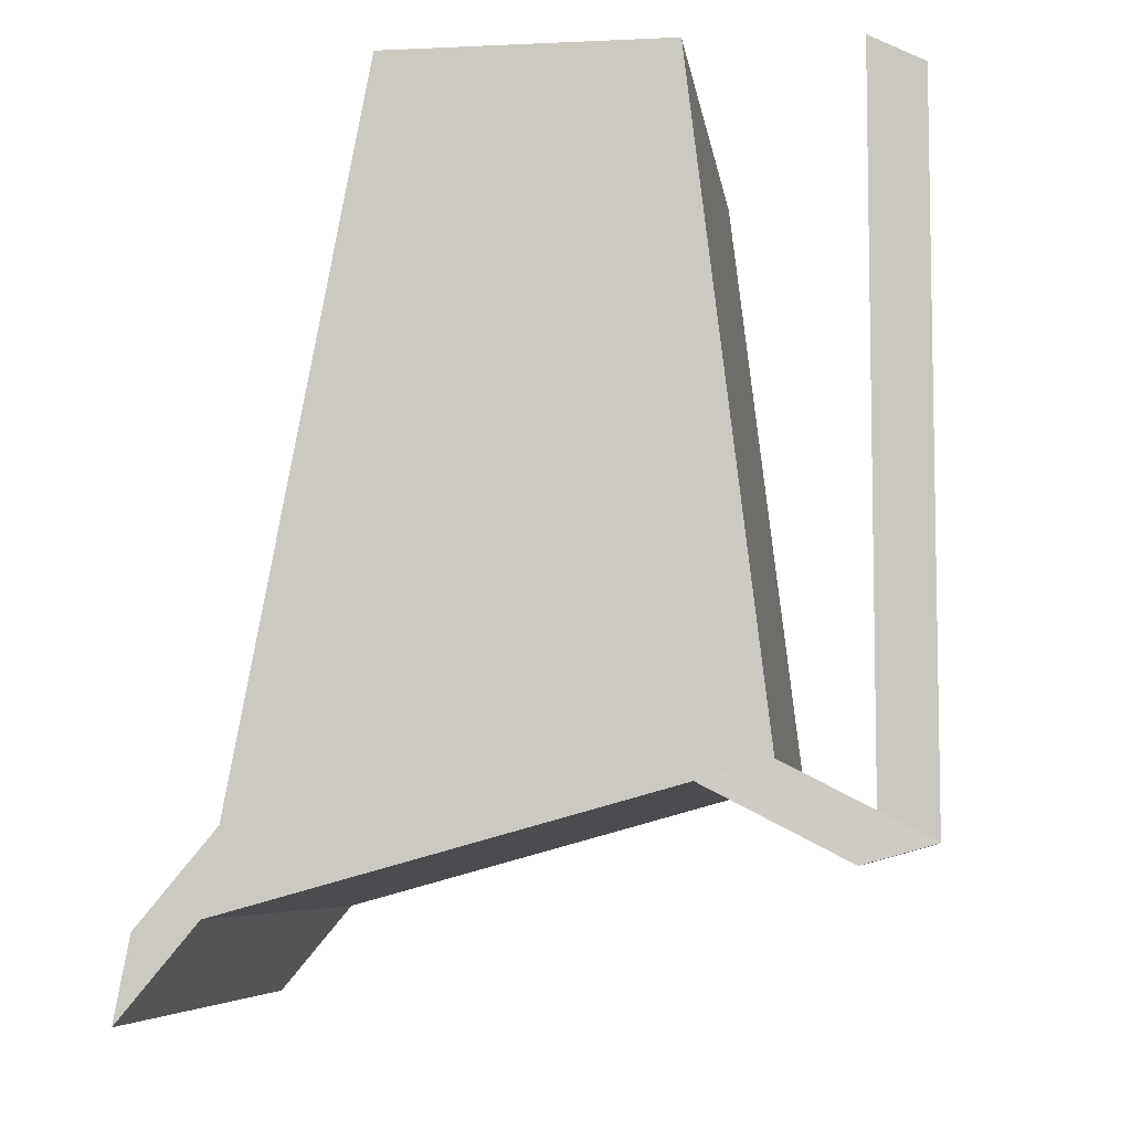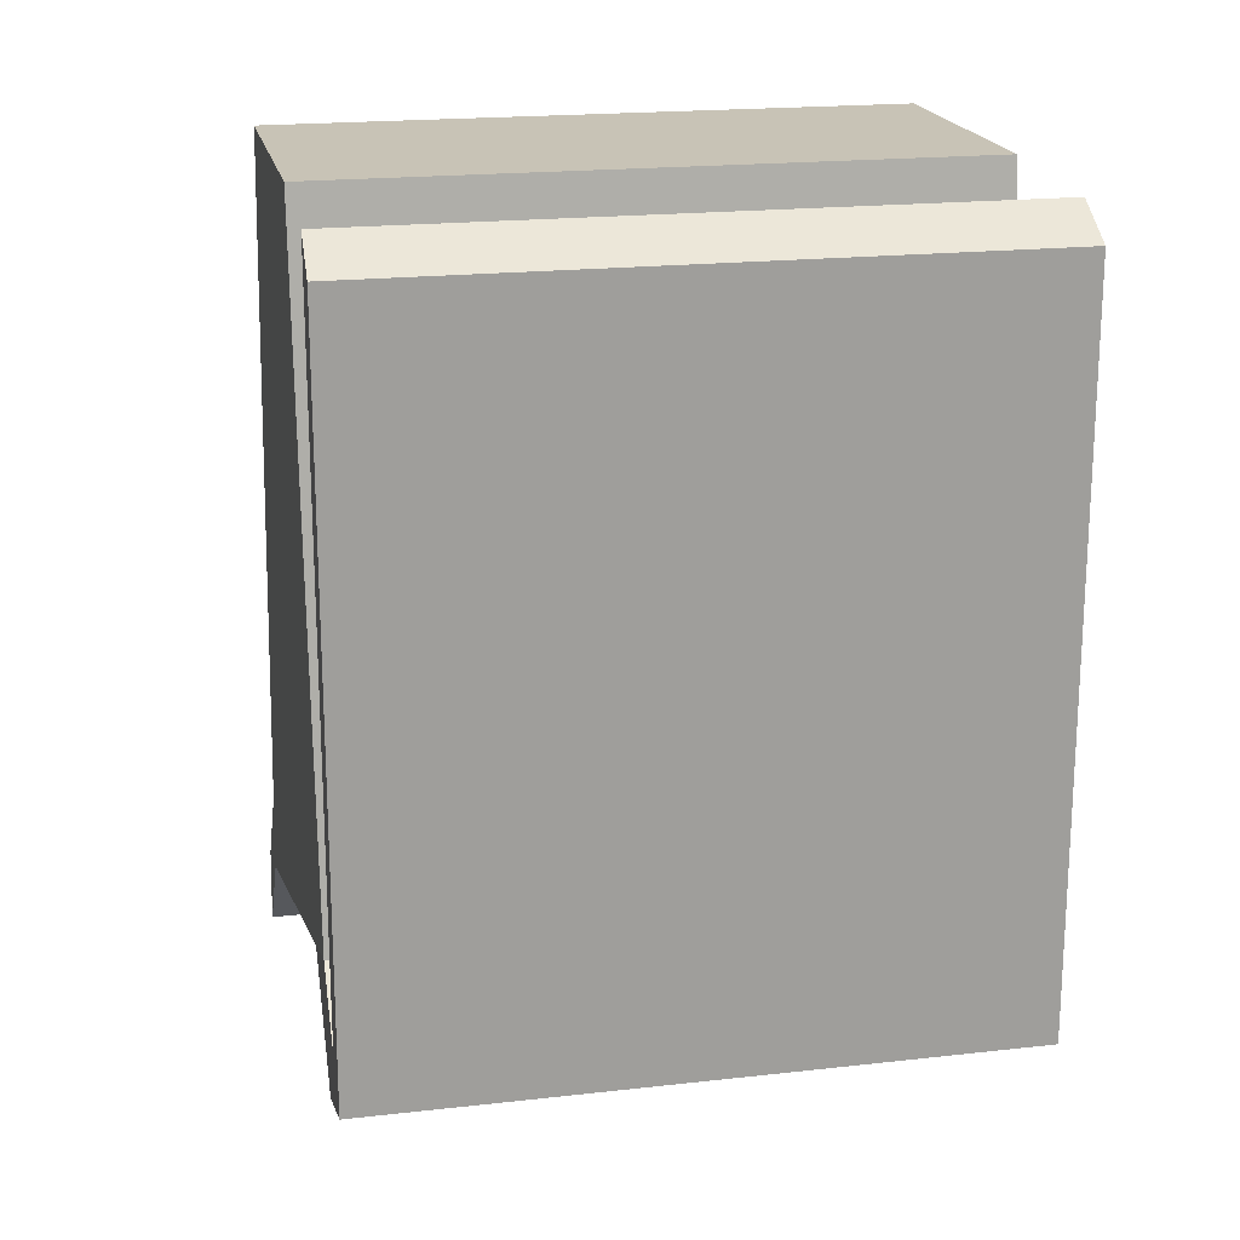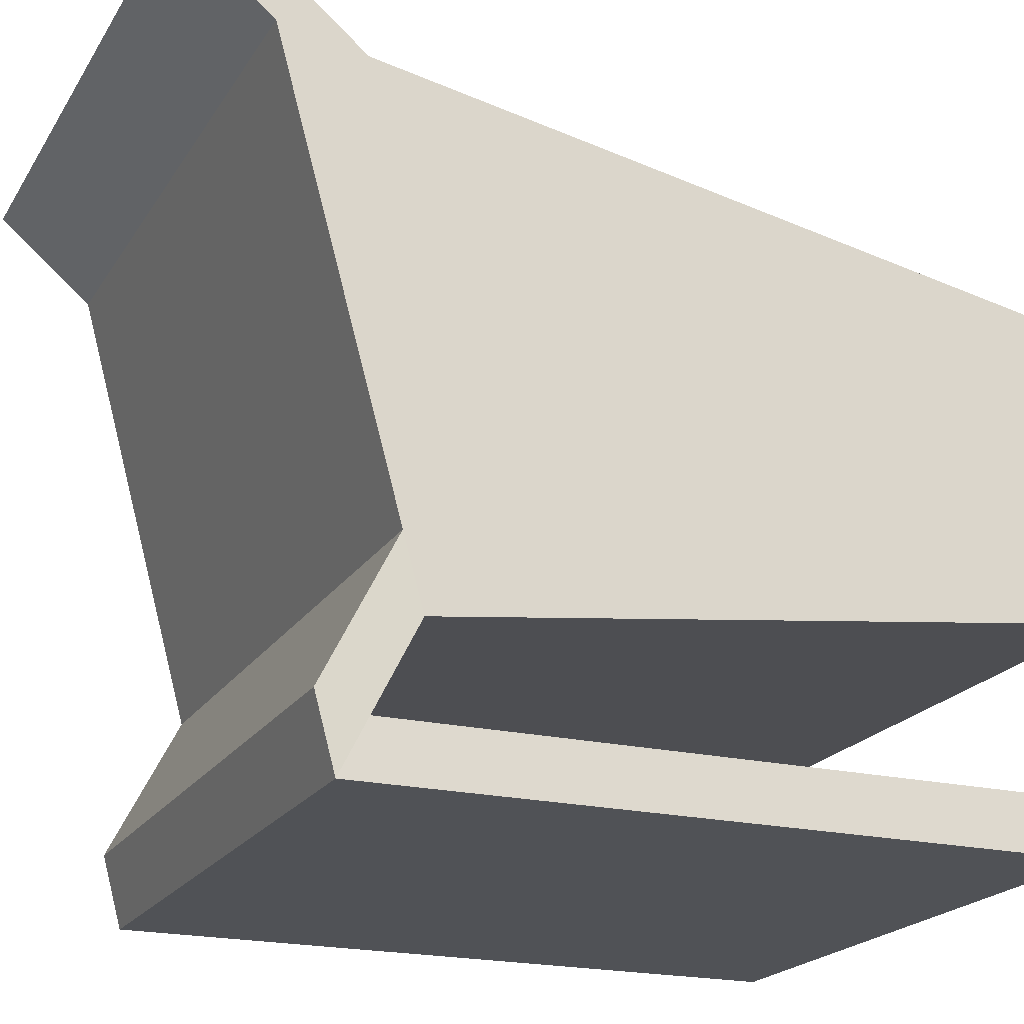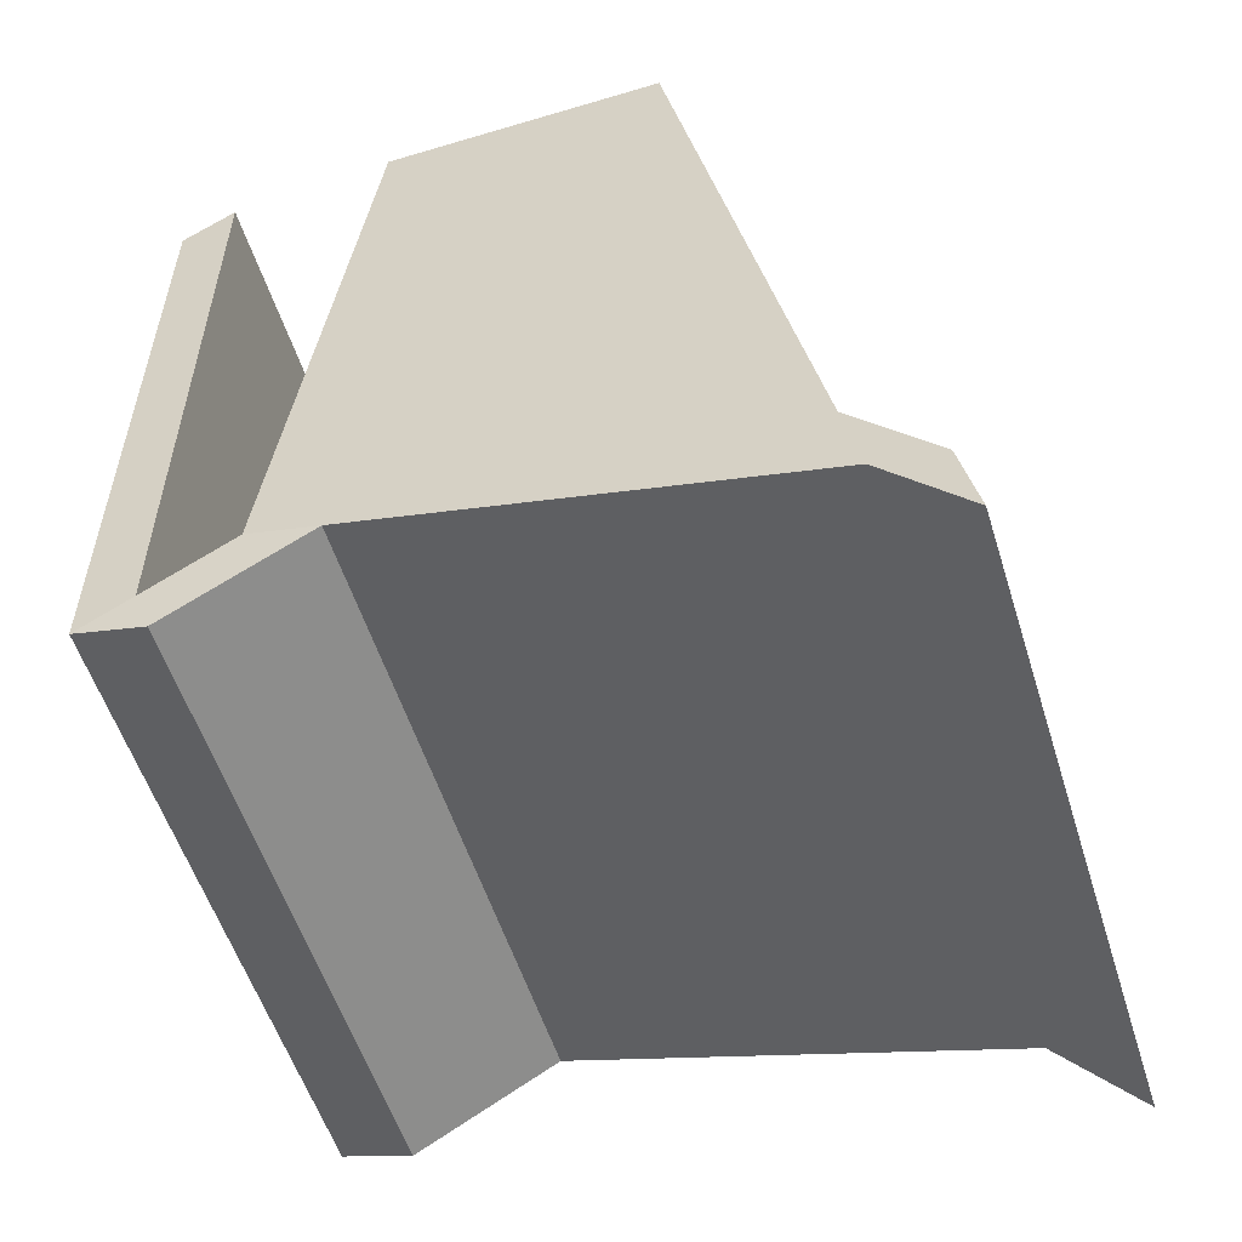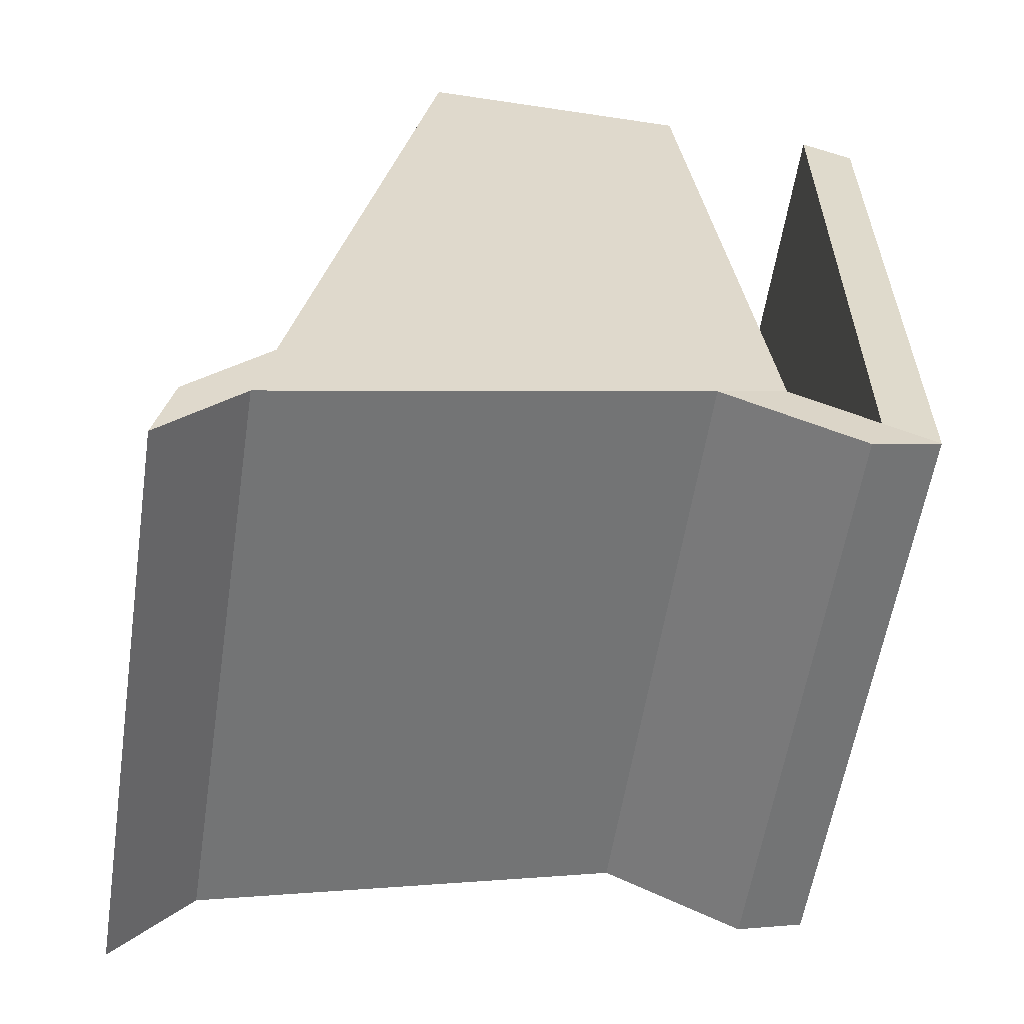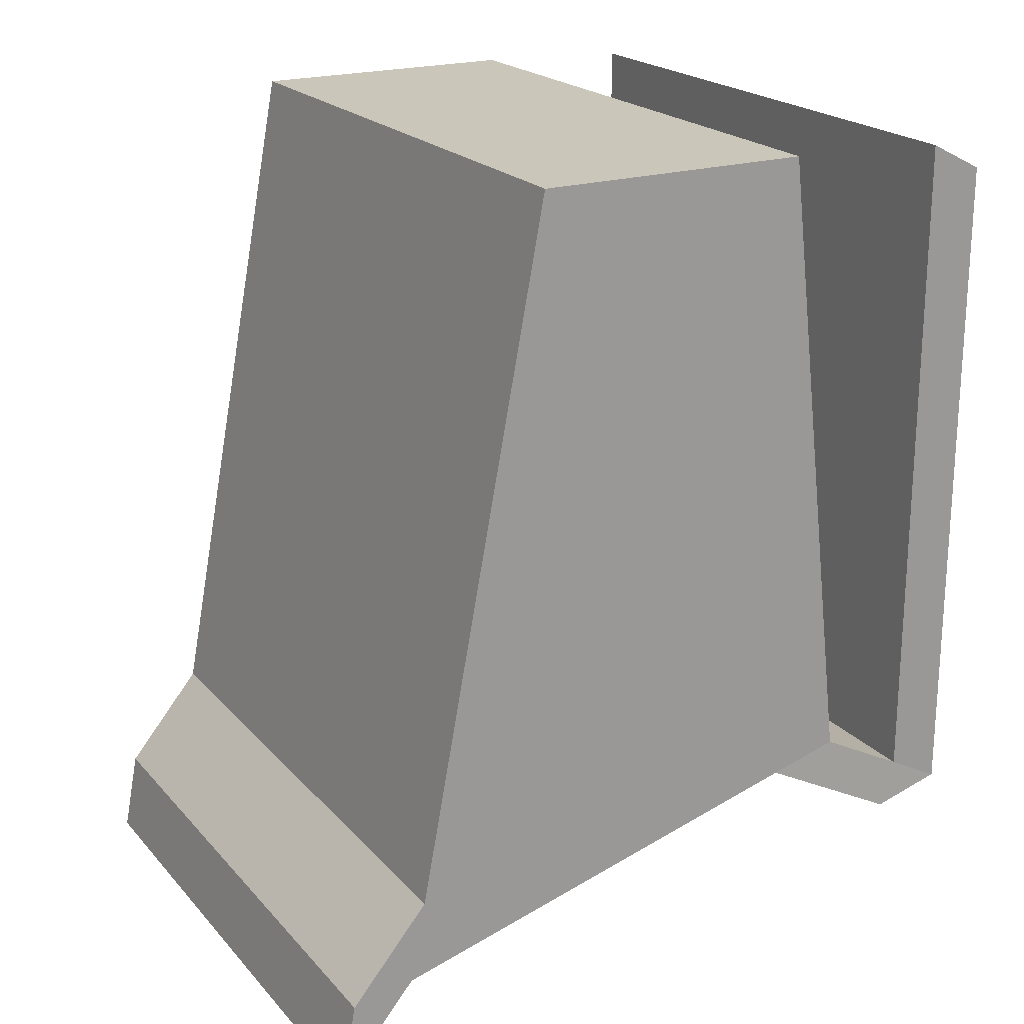
<metadata>
{"format":"obj","ext":"obj","renderer":"f3d","projection":"perspective","resolution":1024,"background":"white","views":[{"elev":-6.6,"azim":-82.3,"up":"+Z"},{"elev":19.4,"azim":-12.0,"up":"+Z"},{"elev":-20.6,"azim":-113.3,"up":"+Y"},{"elev":-55.3,"azim":107.4,"up":"+Z"},{"elev":-58.2,"azim":-98.8,"up":"+Z"},{"elev":21.1,"azim":-119.3,"up":"+Z"}]}
</metadata>
<code>
o Cube
v -1.735 -0.7525 2.231
v -1.735 -1.192 -1.437
v 1.735 -0.7525 2.231
v -1.735 0.8461 2.231
v -1.735 1.692 -2.231
v 1.735 1.692 -2.231
v 1.735 0.8461 2.231
v 1.735 -0.792 -1.547
v 1.735 -1.192 -1.437
v -1.735 -0.792 -1.547
v -1.765 -1.991 -1.851
v 1.705 -1.991 -1.851
v -1.765 -1.591 -1.961
v 1.705 -1.591 -1.961
v -1.765 -1.991 2.042
v 1.705 -1.991 2.042
v -1.754 -1.687 -1.693
v 1.716 -1.687 -1.693
v -1.754 -1.687 2.199
v 1.716 -1.687 2.199
v 1.735 2.142 -2.769
v -1.735 2.142 -2.769
v -1.735 1.603 -1.758
v 1.735 1.603 -1.758
v -1.735 2.052 -2.295
v 1.735 2.052 -2.295
f 5 25 22
f 5 21 6
f 3 2 9
f 5 8 10
f 7 1 3
f 2 4 5
f 18 16 12
f 13 12 11
f 14 10 8
f 9 14 8
f 12 15 11
f 2 18 9
f 13 2 10
f 19 16 20
f 18 19 20
f 17 15 19
f 9 7 3
f 26 22 25
f 7 23 4
f 6 26 24
f 23 26 25
f 5 23 25
f 5 22 21
f 3 1 2
f 5 6 8
f 7 4 1
f 2 1 4
f 18 20 16
f 13 14 12
f 14 13 10
f 9 12 14
f 12 16 15
f 2 17 18
f 13 11 2
f 19 15 16
f 18 17 19
f 17 11 15
f 9 6 7
f 26 21 22
f 7 24 23
f 6 21 26
f 23 24 26

</code>
